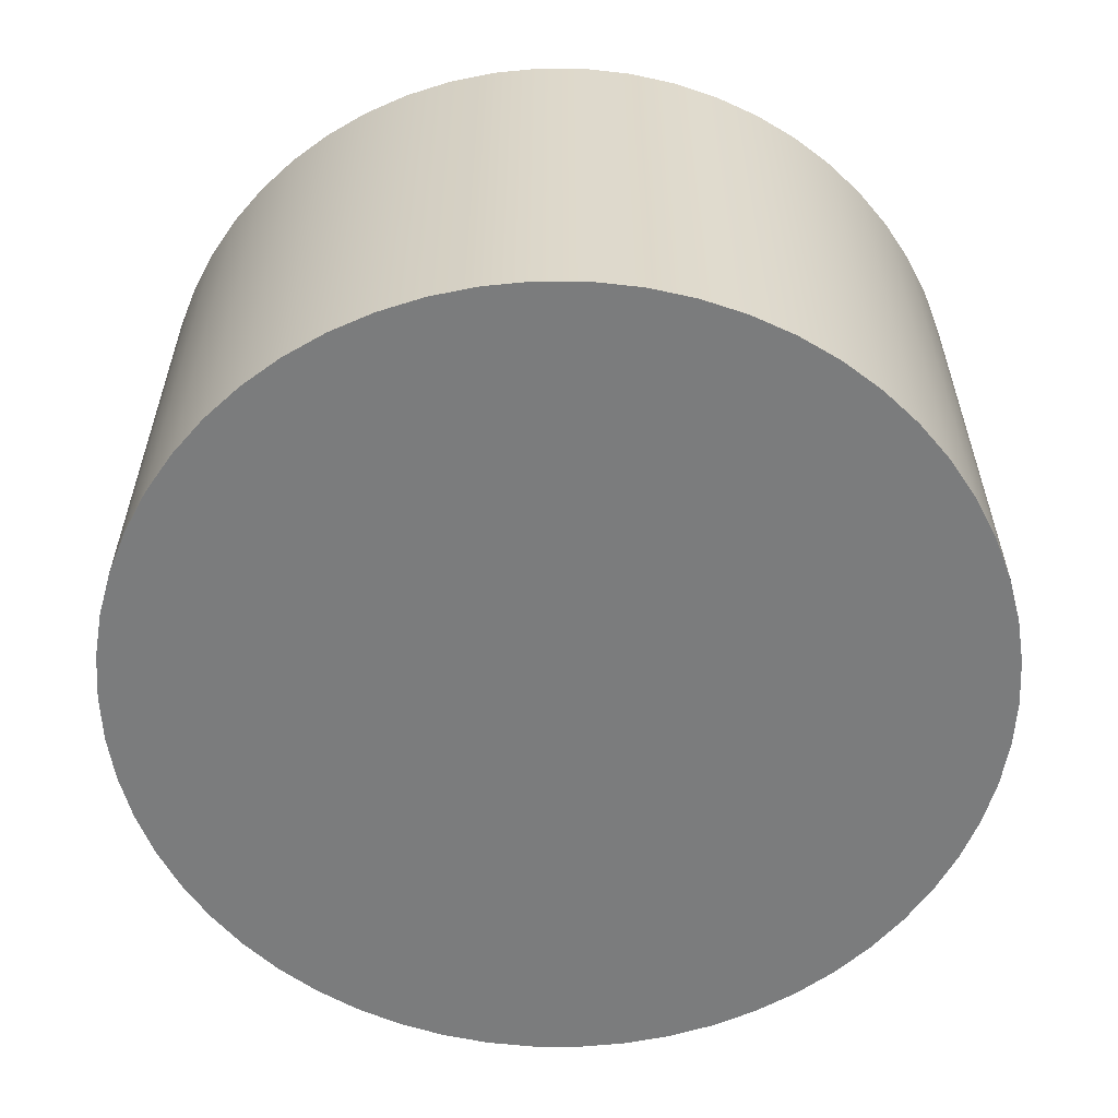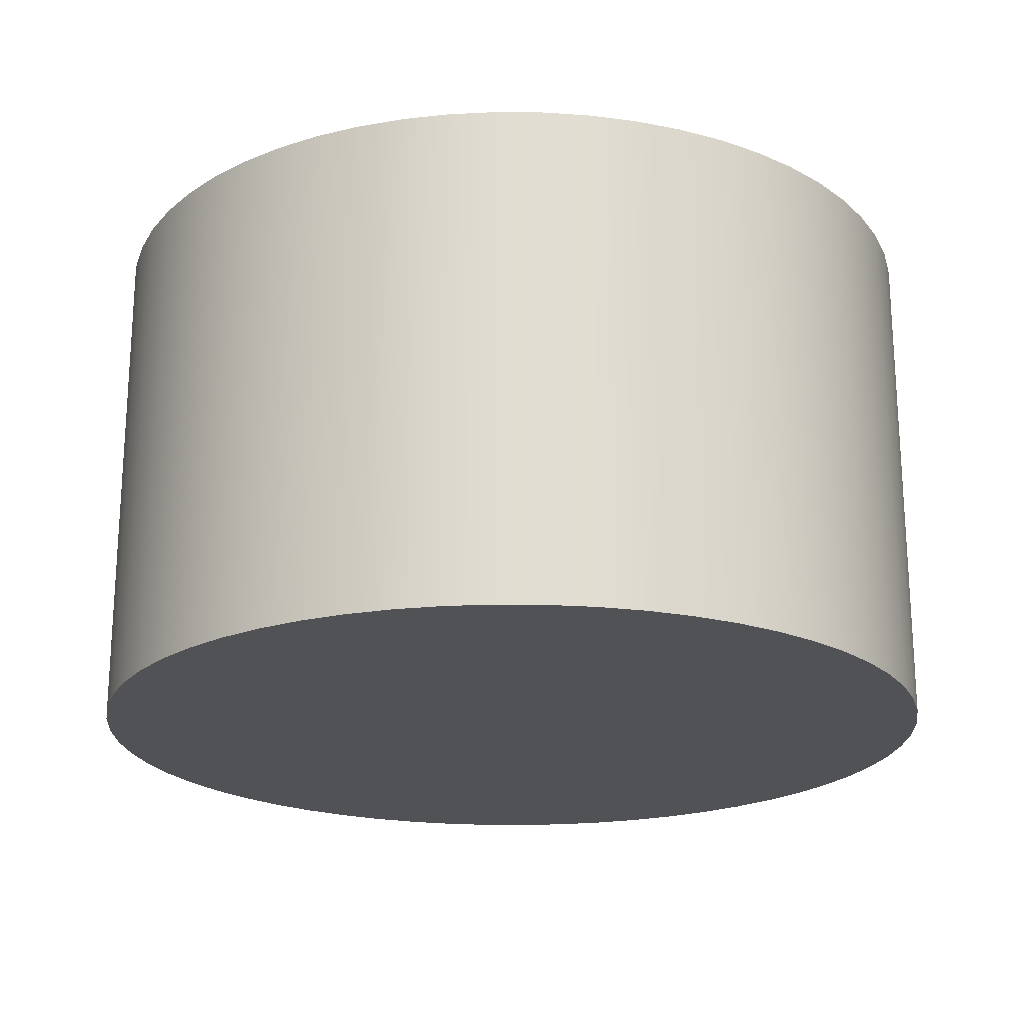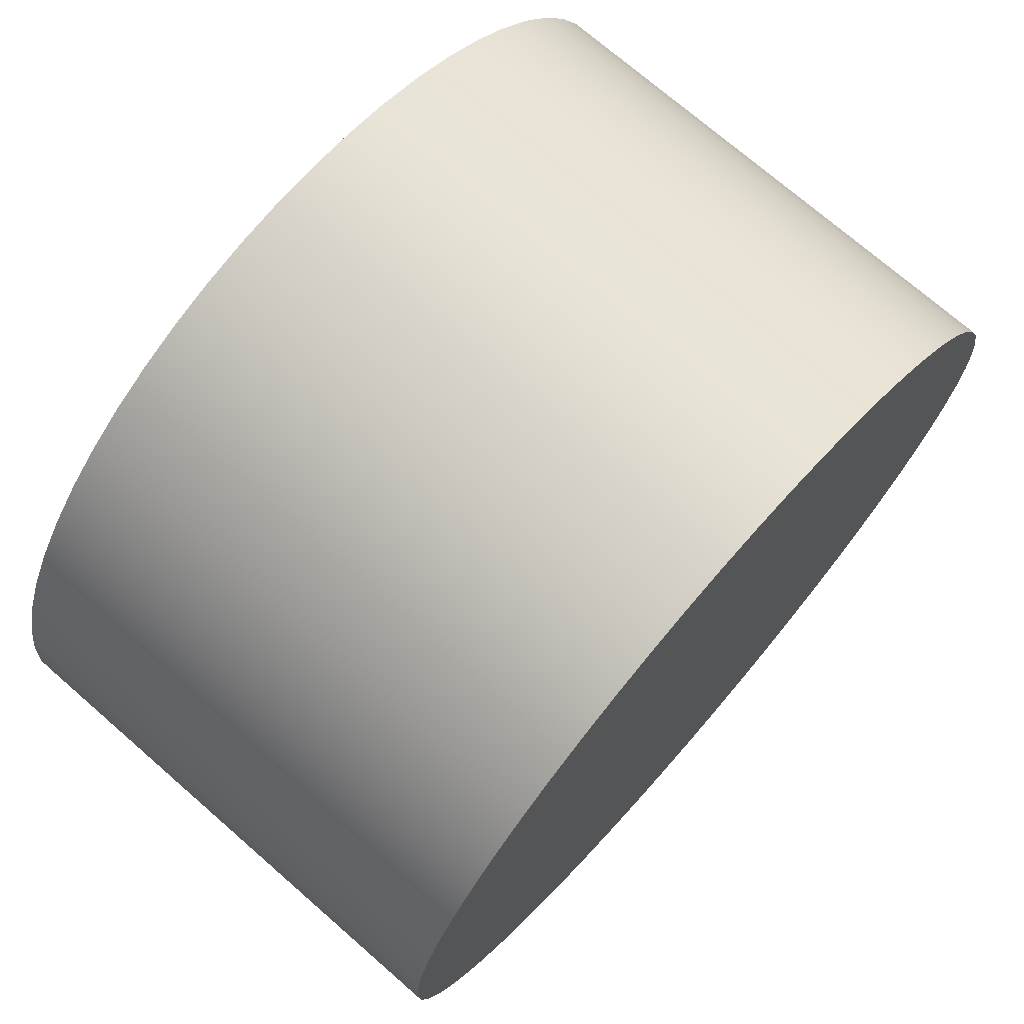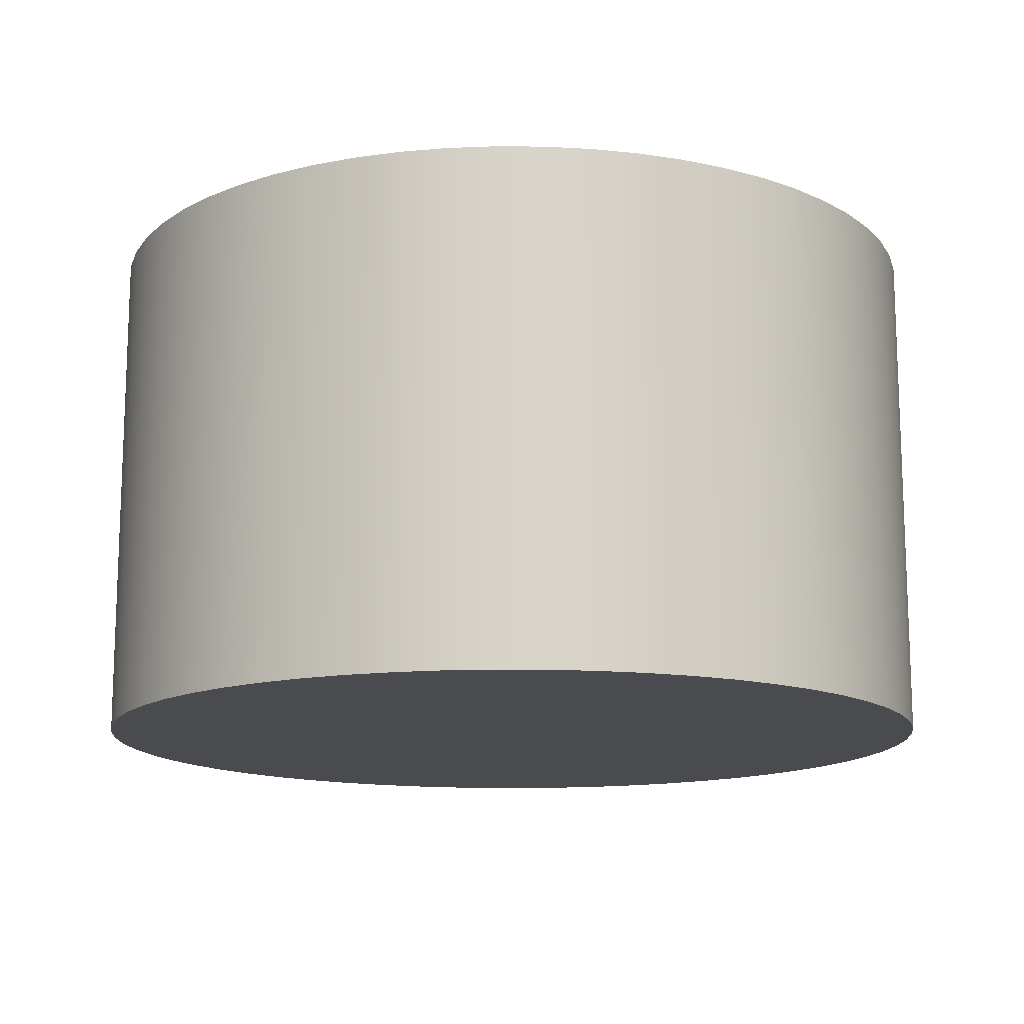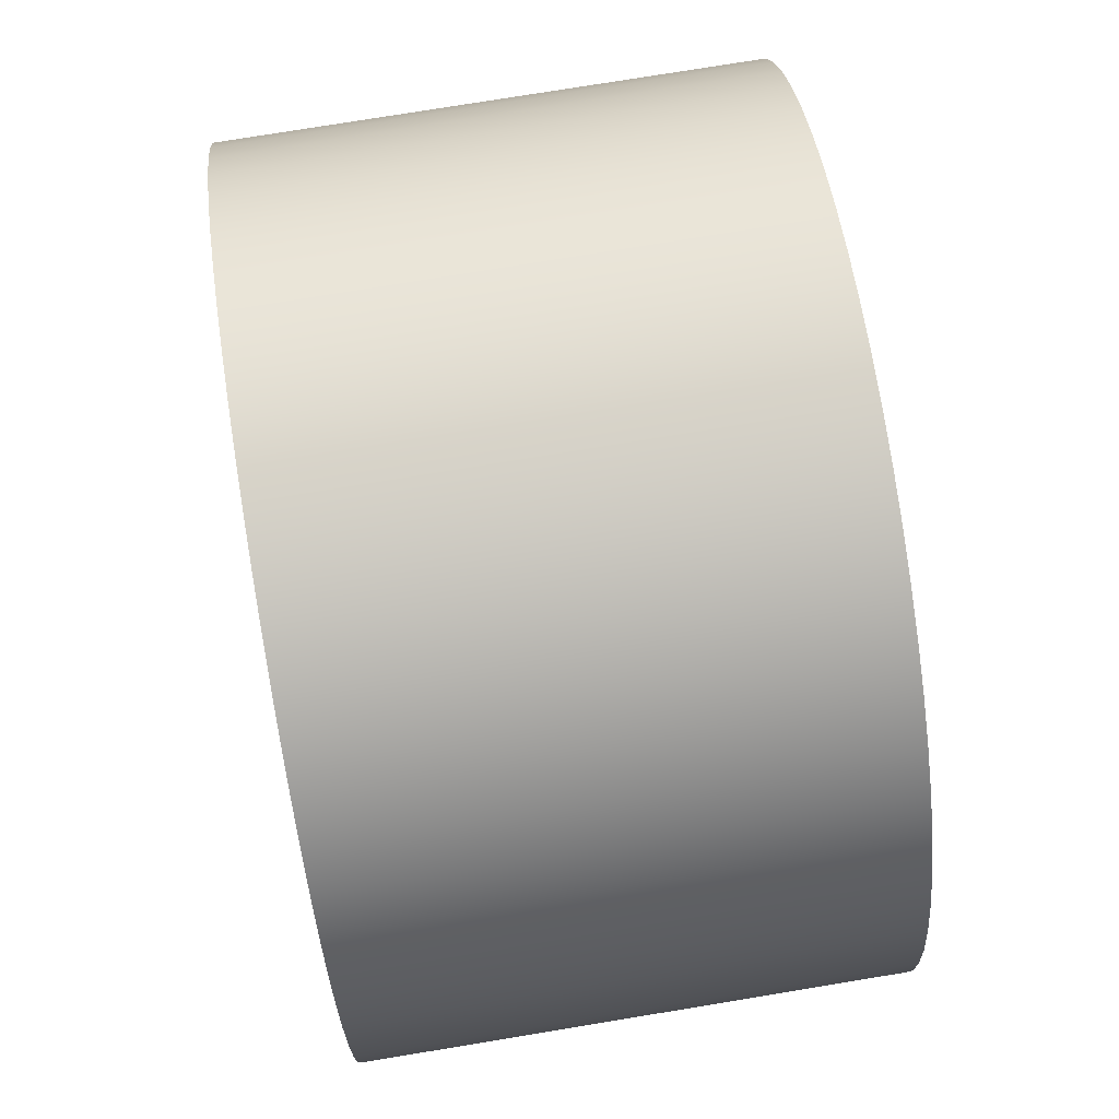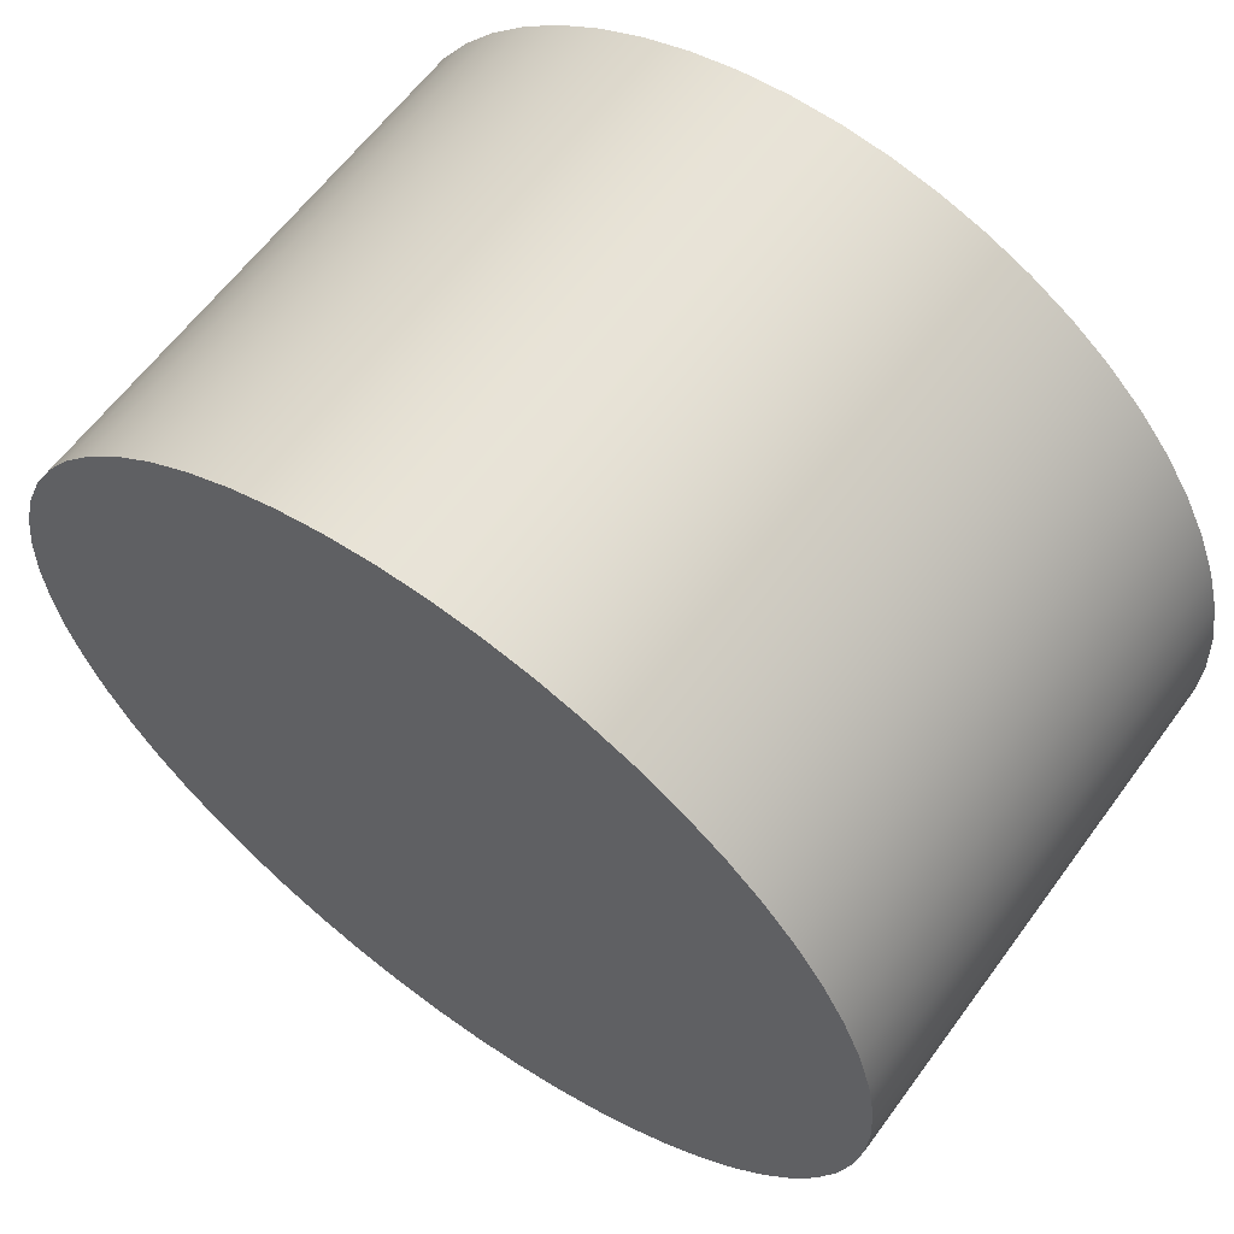
<metadata>
{"format":"obj","ext":"obj","renderer":"f3d","projection":"perspective","resolution":1024,"background":"white","views":[{"elev":-58.6,"azim":129.9,"up":"+Z"},{"elev":-21.0,"azim":67.3,"up":"+Z"},{"elev":72.6,"azim":-48.9,"up":"+Y"},{"elev":-14.0,"azim":-50.6,"up":"+Z"},{"elev":76.5,"azim":-99.3,"up":"+Y"},{"elev":61.5,"azim":36.1,"up":"+Y"}]}
</metadata>
<code>
v -5.65 -6.919e-16 -6.675
v -5.617 -0.6109 -6.675
v -5.518 -1.215 -6.675
v -5.354 -1.804 -6.675
v -5.128 -2.372 -6.675
v -4.841 -2.913 -6.675
v -4.498 -3.419 -6.675
v -4.102 -3.886 -6.675
v -3.658 -4.306 -6.675
v -3.171 -4.676 -6.675
v -2.647 -4.992 -6.675
v -2.091 -5.249 -6.675
v -1.512 -5.444 -6.675
v -0.9141 -5.576 -6.675
v -0.3059 -5.642 -6.675
v 0.3059 -5.642 -6.675
v 0.9141 -5.576 -6.675
v 1.512 -5.444 -6.675
v 2.091 -5.249 -6.675
v 2.647 -4.992 -6.675
v 3.171 -4.676 -6.675
v 3.658 -4.306 -6.675
v 4.102 -3.886 -6.675
v 4.498 -3.419 -6.675
v 4.841 -2.913 -6.675
v 5.128 -2.372 -6.675
v 5.354 -1.804 -6.675
v 5.518 -1.215 -6.675
v 5.617 -0.6109 -6.675
v 5.65 0 -6.675
v 5.617 0.6109 -6.675
v 5.518 1.215 -6.675
v 5.354 1.804 -6.675
v 5.128 2.372 -6.675
v 4.841 2.913 -6.675
v 4.498 3.419 -6.675
v 4.102 3.886 -6.675
v 3.658 4.306 -6.675
v 3.171 4.676 -6.675
v 2.647 4.992 -6.675
v 2.091 5.249 -6.675
v 1.512 5.444 -6.675
v 0.9141 5.576 -6.675
v 0.3059 5.642 -6.675
v -0.3059 5.642 -6.675
v -0.9141 5.576 -6.675
v -1.512 5.444 -6.675
v -2.091 5.249 -6.675
v -2.647 4.992 -6.675
v -3.171 4.676 -6.675
v -3.658 4.306 -6.675
v -4.102 3.886 -6.675
v -4.498 3.419 -6.675
v -4.841 2.913 -6.675
v -5.128 2.372 -6.675
v -5.354 1.804 -6.675
v -5.518 1.215 -6.675
v -5.617 0.6109 -6.675
v -5.65 -6.919e-16 0
v -5.617 0.6109 0
v -5.518 1.215 0
v -5.354 1.804 0
v -5.128 2.372 0
v -4.841 2.913 0
v -4.498 3.419 0
v -4.102 3.886 0
v -3.658 4.306 0
v -3.171 4.676 0
v -2.647 4.992 0
v -2.091 5.249 0
v -1.512 5.444 0
v -0.9141 5.576 0
v -0.3059 5.642 0
v 0.3059 5.642 0
v 0.9141 5.576 0
v 1.512 5.444 0
v 2.091 5.249 0
v 2.647 4.992 0
v 3.171 4.676 0
v 3.658 4.306 0
v 4.102 3.886 0
v 4.498 3.419 0
v 4.841 2.913 0
v 5.128 2.372 0
v 5.354 1.804 0
v 5.518 1.215 0
v 5.617 0.6109 0
v 5.65 0 0
v 5.617 -0.6109 0
v 5.518 -1.215 0
v 5.354 -1.804 0
v 5.128 -2.372 0
v 4.841 -2.913 0
v 4.498 -3.419 0
v 4.102 -3.886 0
v 3.658 -4.306 0
v 3.171 -4.676 0
v 2.647 -4.992 0
v 2.091 -5.249 0
v 1.512 -5.444 0
v 0.9141 -5.576 0
v 0.3059 -5.642 0
v -0.3059 -5.642 0
v -0.9141 -5.576 0
v -1.512 -5.444 0
v -2.091 -5.249 0
v -2.647 -4.992 0
v -3.171 -4.676 0
v -3.658 -4.306 0
v -4.102 -3.886 0
v -4.498 -3.419 0
v -4.841 -2.913 0
v -5.128 -2.372 0
v -5.354 -1.804 0
v -5.518 -1.215 0
v -5.617 -0.6109 0
v -5.65 -6.919e-16 0
v -5.65 -6.919e-16 -6.675
v -5.65 -6.919e-16 0
v -5.617 -0.6109 0
v -5.518 -1.215 0
v -5.354 -1.804 0
v -5.128 -2.372 0
v -4.841 -2.913 0
v -4.498 -3.419 0
v -4.102 -3.886 0
v -3.658 -4.306 0
v -3.171 -4.676 0
v -2.647 -4.992 0
v -2.091 -5.249 0
v -1.512 -5.444 0
v -0.9141 -5.576 0
v -0.3059 -5.642 0
v 0.3059 -5.642 0
v 0.9141 -5.576 0
v 1.512 -5.444 0
v 2.091 -5.249 0
v 2.647 -4.992 0
v 3.171 -4.676 0
v 3.658 -4.306 0
v 4.102 -3.886 0
v 4.498 -3.419 0
v 4.841 -2.913 0
v 5.128 -2.372 0
v 5.354 -1.804 0
v 5.518 -1.215 0
v 5.617 -0.6109 0
v 5.65 0 0
v 5.617 0.6109 0
v 5.518 1.215 0
v 5.354 1.804 0
v 5.128 2.372 0
v 4.841 2.913 0
v 4.498 3.419 0
v 4.102 3.886 0
v 3.658 4.306 0
v 3.171 4.676 0
v 2.647 4.992 0
v 2.091 5.249 0
v 1.512 5.444 0
v 0.9141 5.576 0
v 0.3059 5.642 0
v -0.3059 5.642 0
v -0.9141 5.576 0
v -1.512 5.444 0
v -2.091 5.249 0
v -2.647 4.992 0
v -3.171 4.676 0
v -3.658 4.306 0
v -4.102 3.886 0
v -4.498 3.419 0
v -4.841 2.913 0
v -5.128 2.372 0
v -5.354 1.804 0
v -5.518 1.215 0
v -5.617 0.6109 0
v -5.65 -6.919e-16 -6.675
v -5.617 0.6109 -6.675
v -5.518 1.215 -6.675
v -5.354 1.804 -6.675
v -5.128 2.372 -6.675
v -4.841 2.913 -6.675
v -4.498 3.419 -6.675
v -4.102 3.886 -6.675
v -3.658 4.306 -6.675
v -3.171 4.676 -6.675
v -2.647 4.992 -6.675
v -2.091 5.249 -6.675
v -1.512 5.444 -6.675
v -0.9141 5.576 -6.675
v -0.3059 5.642 -6.675
v 0.3059 5.642 -6.675
v 0.9141 5.576 -6.675
v 1.512 5.444 -6.675
v 2.091 5.249 -6.675
v 2.647 4.992 -6.675
v 3.171 4.676 -6.675
v 3.658 4.306 -6.675
v 4.102 3.886 -6.675
v 4.498 3.419 -6.675
v 4.841 2.913 -6.675
v 5.128 2.372 -6.675
v 5.354 1.804 -6.675
v 5.518 1.215 -6.675
v 5.617 0.6109 -6.675
v 5.65 0 -6.675
v 5.617 -0.6109 -6.675
v 5.518 -1.215 -6.675
v 5.354 -1.804 -6.675
v 5.128 -2.372 -6.675
v 4.841 -2.913 -6.675
v 4.498 -3.419 -6.675
v 4.102 -3.886 -6.675
v 3.658 -4.306 -6.675
v 3.171 -4.676 -6.675
v 2.647 -4.992 -6.675
v 2.091 -5.249 -6.675
v 1.512 -5.444 -6.675
v 0.9141 -5.576 -6.675
v 0.3059 -5.642 -6.675
v -0.3059 -5.642 -6.675
v -0.9141 -5.576 -6.675
v -1.512 -5.444 -6.675
v -2.091 -5.249 -6.675
v -2.647 -4.992 -6.675
v -3.171 -4.676 -6.675
v -3.658 -4.306 -6.675
v -4.102 -3.886 -6.675
v -4.498 -3.419 -6.675
v -4.841 -2.913 -6.675
v -5.128 -2.372 -6.675
v -5.354 -1.804 -6.675
v -5.518 -1.215 -6.675
v -5.617 -0.6109 -6.675
g 96dee69a-e304-11ea-b138-54bf646e7e1f
f 2 116 1
f 1 116 117
f 118 59 58
f 58 59 60
f 58 60 57
f 57 60 61
f 57 61 56
f 56 61 62
f 56 62 55
f 55 62 63
f 55 63 54
f 54 63 64
f 54 64 53
f 53 64 65
f 53 65 52
f 52 65 66
f 52 66 51
f 51 66 67
f 51 67 50
f 50 67 68
f 50 68 49
f 49 68 69
f 49 69 48
f 48 69 70
f 48 70 47
f 47 70 71
f 47 71 46
f 46 71 72
f 46 72 45
f 45 72 73
f 45 73 44
f 44 73 74
f 44 74 43
f 43 74 75
f 43 75 42
f 42 75 76
f 42 76 41
f 41 76 77
f 41 77 40
f 40 77 78
f 40 78 39
f 39 78 79
f 39 79 38
f 38 79 80
f 38 80 37
f 37 80 81
f 37 81 36
f 36 81 82
f 36 82 35
f 35 82 83
f 35 83 34
f 34 83 84
f 34 84 33
f 33 84 85
f 33 85 32
f 32 85 86
f 32 86 31
f 31 86 87
f 31 87 30
f 30 87 88
f 30 88 29
f 29 88 89
f 29 89 28
f 28 89 90
f 28 90 27
f 27 90 91
f 27 91 26
f 26 91 92
f 26 92 25
f 25 92 93
f 25 93 24
f 24 93 94
f 24 94 23
f 23 94 95
f 23 95 22
f 22 95 96
f 22 96 21
f 21 96 97
f 21 97 20
f 20 97 98
f 20 98 19
f 19 98 99
f 19 99 18
f 18 99 100
f 18 100 17
f 17 100 101
f 17 101 16
f 16 101 102
f 16 102 15
f 15 102 103
f 15 103 14
f 14 103 104
f 14 104 13
f 13 104 105
f 13 105 12
f 12 105 106
f 12 106 11
f 11 106 107
f 11 107 10
f 10 107 108
f 10 108 9
f 9 108 109
f 9 109 8
f 8 109 110
f 8 110 7
f 7 110 111
f 7 111 6
f 6 111 112
f 6 112 5
f 5 112 113
f 5 113 4
f 4 113 114
f 4 114 3
f 3 114 115
f 3 115 2
f 2 115 116
g 96e0e222-e304-11ea-88d9-54bf646e7e1f
f 120 147 119
f 119 147 148
f 119 148 176
f 176 148 149
f 176 149 175
f 175 149 150
f 175 150 174
f 174 150 151
f 174 151 173
f 173 151 152
f 173 152 172
f 172 152 153
f 172 153 171
f 171 153 154
f 171 154 170
f 170 154 155
f 170 155 169
f 169 155 156
f 169 156 168
f 168 156 157
f 168 157 167
f 167 157 158
f 167 158 166
f 166 158 159
f 166 159 165
f 165 159 160
f 165 160 164
f 164 160 161
f 164 161 163
f 163 161 162
f 147 120 146
f 146 120 121
f 146 121 145
f 145 121 122
f 145 122 144
f 144 122 123
f 144 123 143
f 143 123 124
f 143 124 142
f 142 124 125
f 142 125 141
f 141 125 126
f 141 126 140
f 140 126 127
f 140 127 139
f 139 127 128
f 139 128 138
f 138 128 129
f 138 129 137
f 137 129 130
f 137 130 136
f 136 130 131
f 136 131 135
f 135 131 132
f 135 132 134
f 134 132 133
g 96e24192-e304-11ea-9d64-54bf646e7e1f
f 178 205 177
f 177 205 206
f 177 206 234
f 234 206 207
f 234 207 233
f 233 207 208
f 233 208 232
f 232 208 209
f 232 209 231
f 231 209 210
f 231 210 230
f 230 210 211
f 230 211 229
f 229 211 212
f 229 212 228
f 228 212 213
f 228 213 227
f 227 213 214
f 227 214 226
f 226 214 215
f 226 215 225
f 225 215 216
f 225 216 224
f 224 216 217
f 224 217 223
f 223 217 218
f 223 218 222
f 222 218 219
f 222 219 221
f 221 219 220
f 205 178 204
f 204 178 179
f 204 179 203
f 203 179 180
f 203 180 202
f 202 180 181
f 202 181 201
f 201 181 182
f 201 182 200
f 200 182 183
f 200 183 199
f 199 183 184
f 199 184 198
f 198 184 185
f 198 185 197
f 197 185 186
f 197 186 196
f 196 186 187
f 196 187 195
f 195 187 188
f 195 188 194
f 194 188 189
f 194 189 193
f 193 189 190
f 193 190 192
f 192 190 191

</code>
